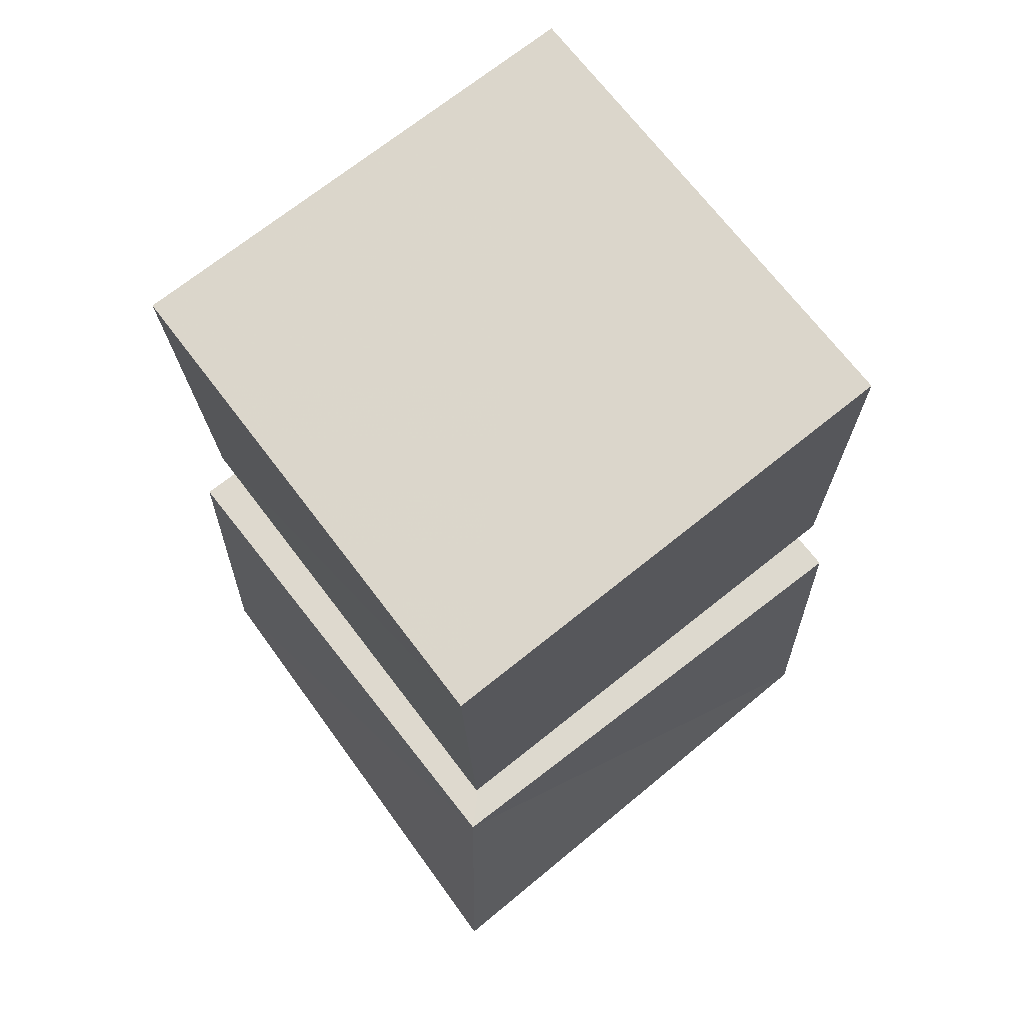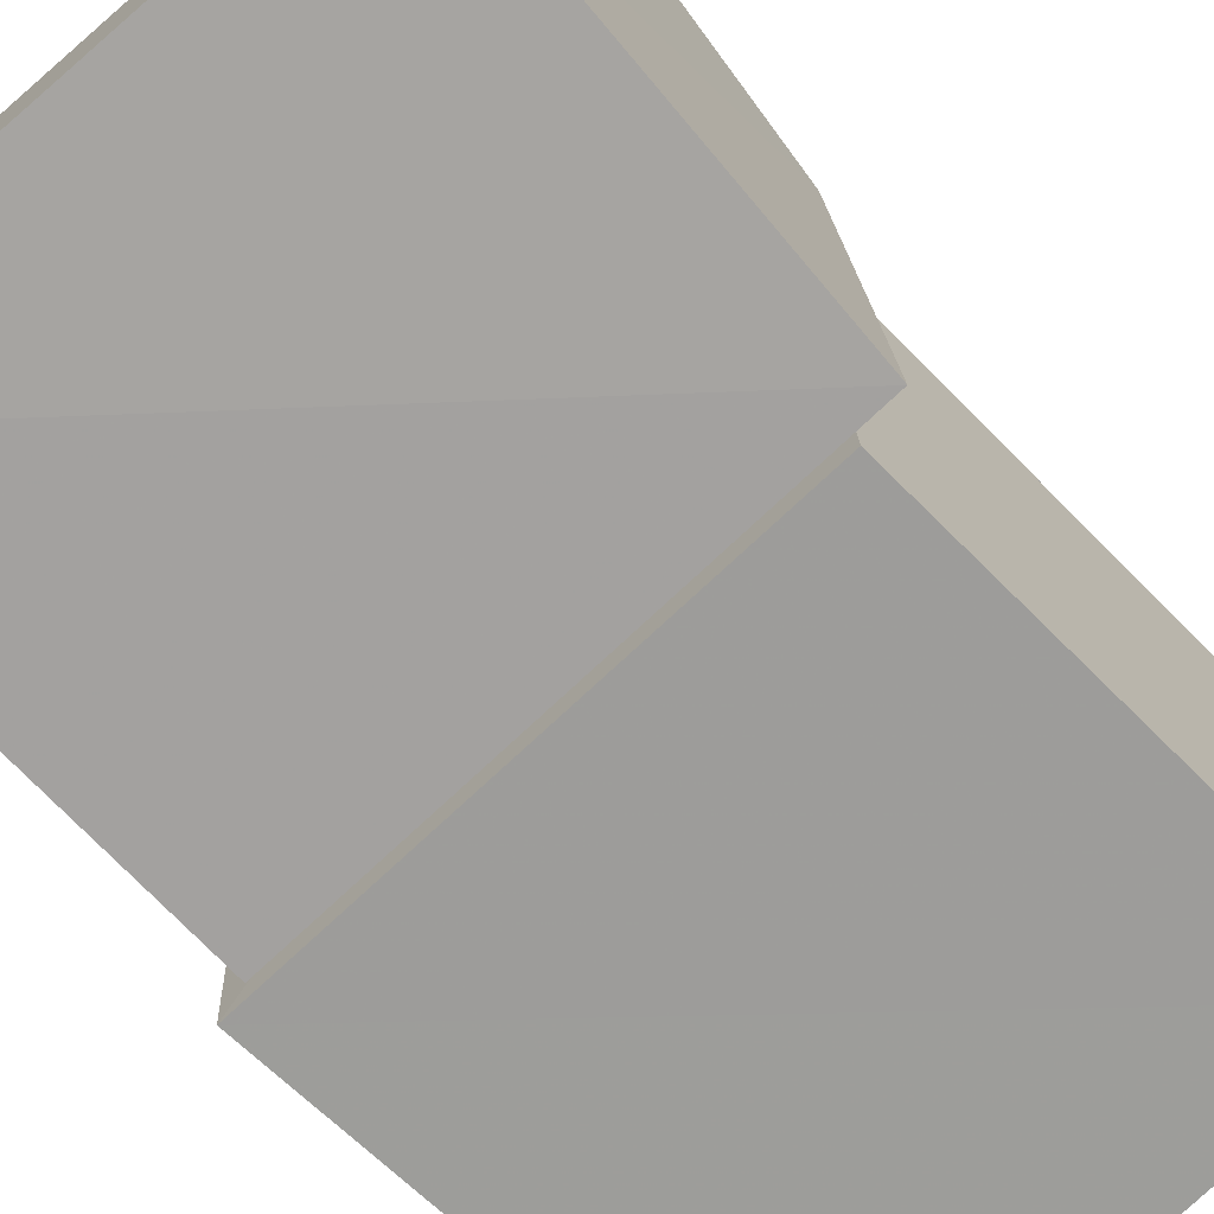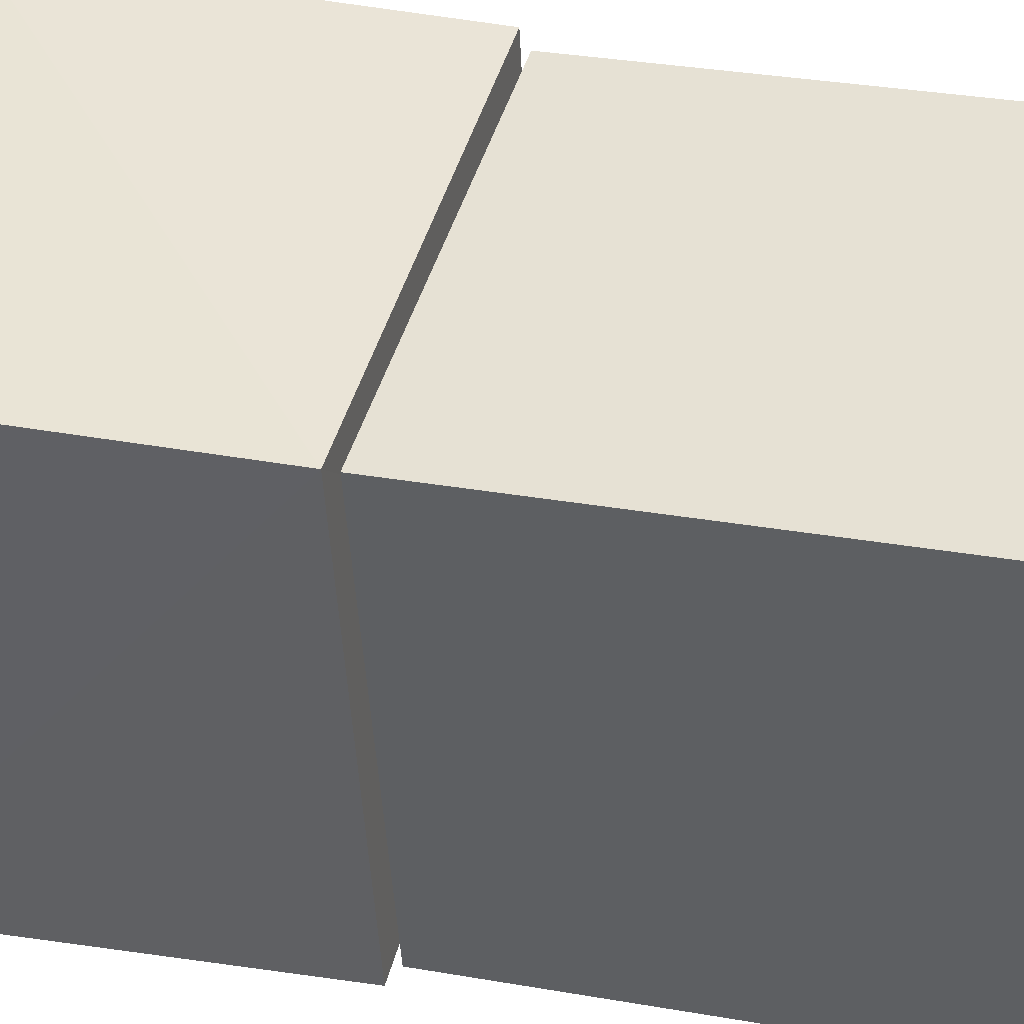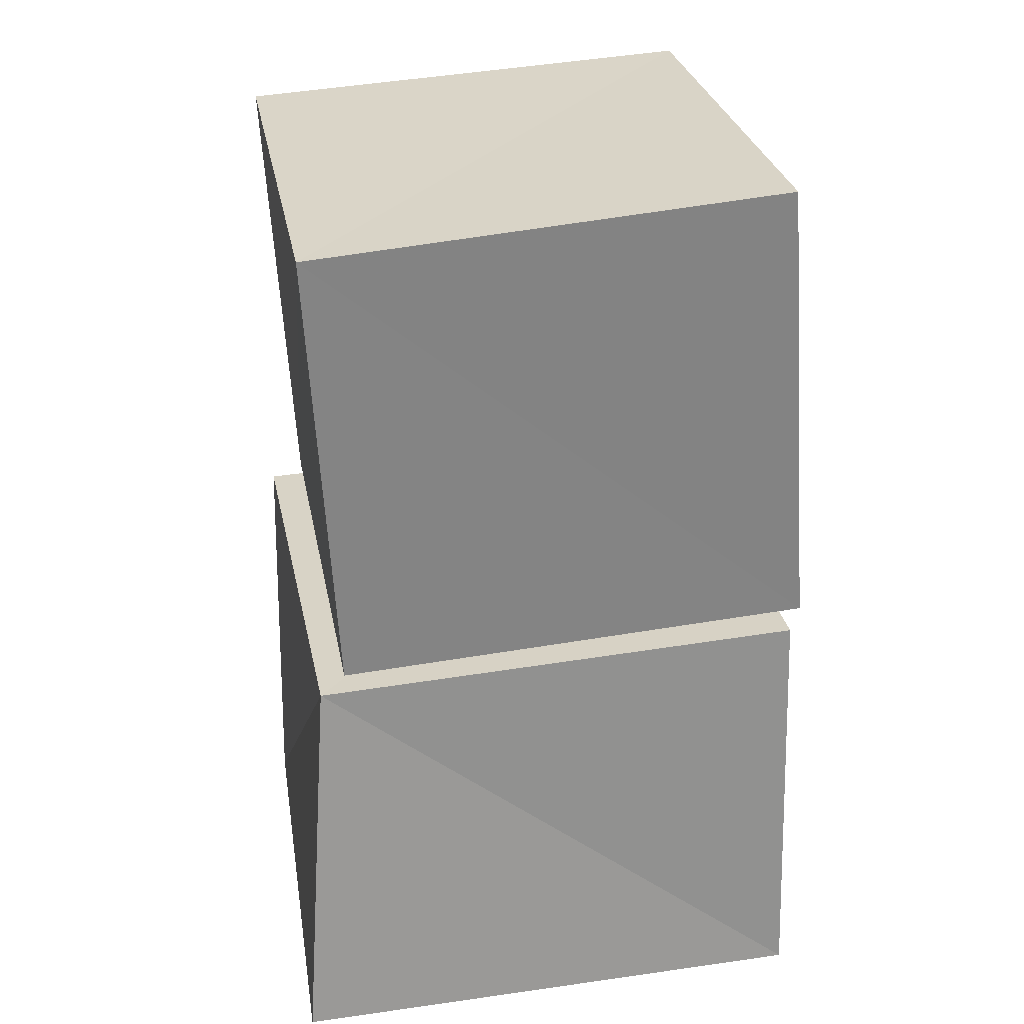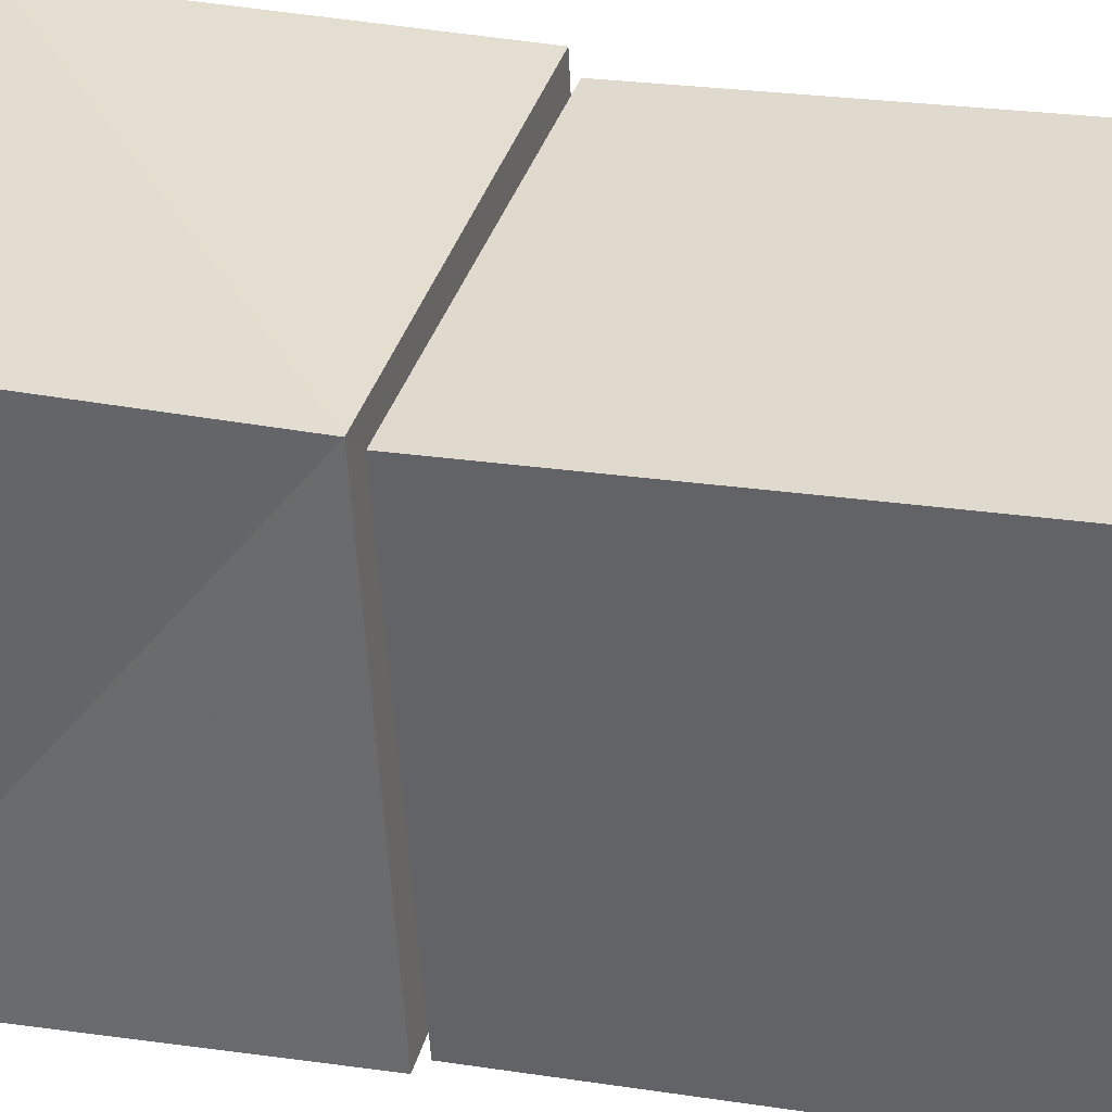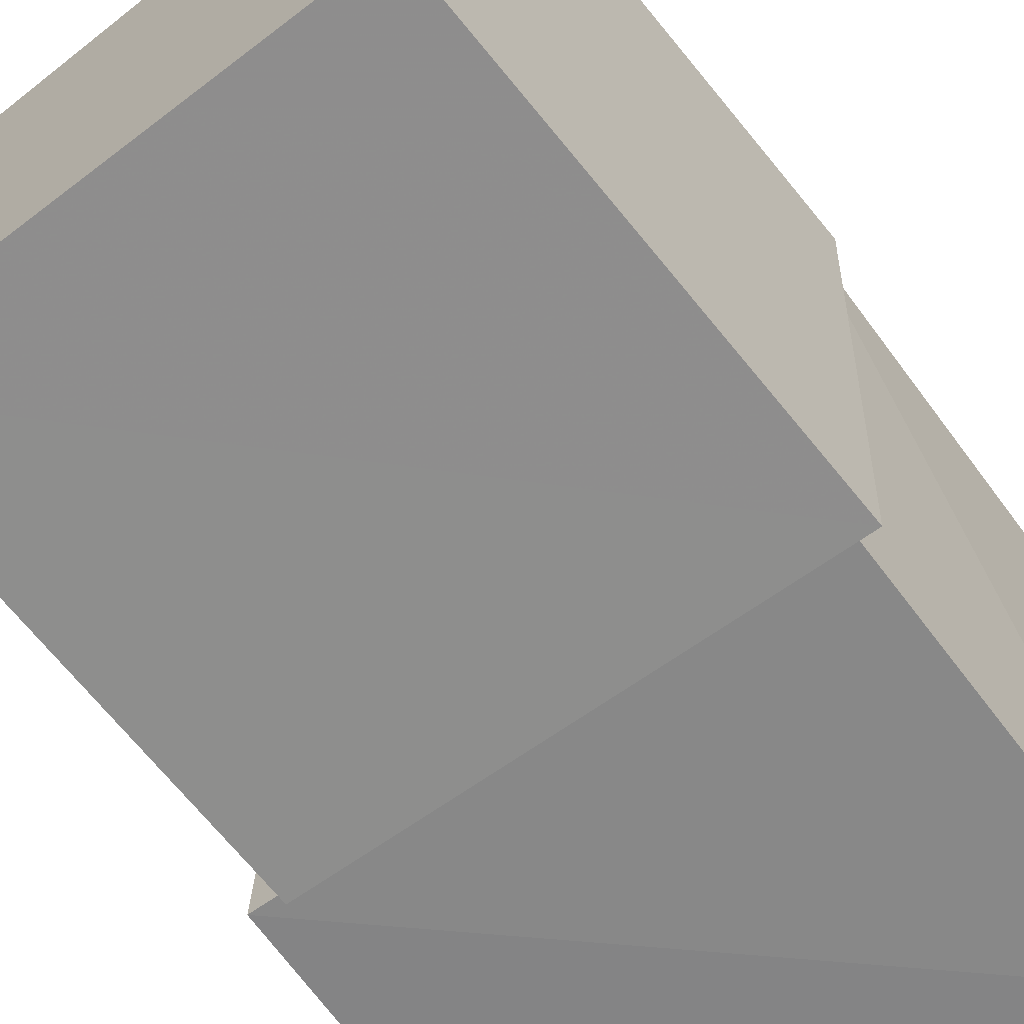
<metadata>
{"format":"obj","ext":"obj","renderer":"f3d","projection":"perspective","resolution":1024,"background":"white","views":[{"elev":67.4,"azim":52.2,"up":"+Y"},{"elev":-73.8,"azim":40.7,"up":"+Z"},{"elev":42.6,"azim":101.4,"up":"+Z"},{"elev":25.1,"azim":79.2,"up":"+Y"},{"elev":35.5,"azim":102.1,"up":"+Z"},{"elev":-61.0,"azim":-145.6,"up":"+Z"}]}
</metadata>
<code>
v -0.05739 0.924 -0.05276
v 0.9491 0.8777 -0.05699
v 0.9582 0.8195 0.9607
v -0.05966 0.8759 0.9536
v 0.02705 1.918 0.03369
v 1.018 1.853 0.02835
v 1.024 1.77 1.028
v 0.02323 1.851 1.024
v -0.04774 0.001755 -0.04785
v 1.038 0.00225 -0.03138
v 1.075 0.00171 1.075
v -0.03019 0.002244 1.038
v -0.01182 0.9167 -0.01065
v 1.028 0.8688 -0.01047
v 1.02 0.8108 1.018
v -0.01009 0.867 1.028
f 1 5 6
f 1 6 2
f 1 8 5
f 3 1 2
f 3 2 7
f 4 1 3
f 4 3 7
f 4 7 8
f 4 8 1
f 5 7 6
f 5 8 7
f 7 2 6
f 9 13 14
f 9 14 10
f 9 16 13
f 11 9 10
f 11 10 15
f 12 9 11
f 12 11 15
f 12 15 16
f 12 16 9
f 13 15 14
f 13 16 15
f 15 10 14

</code>
